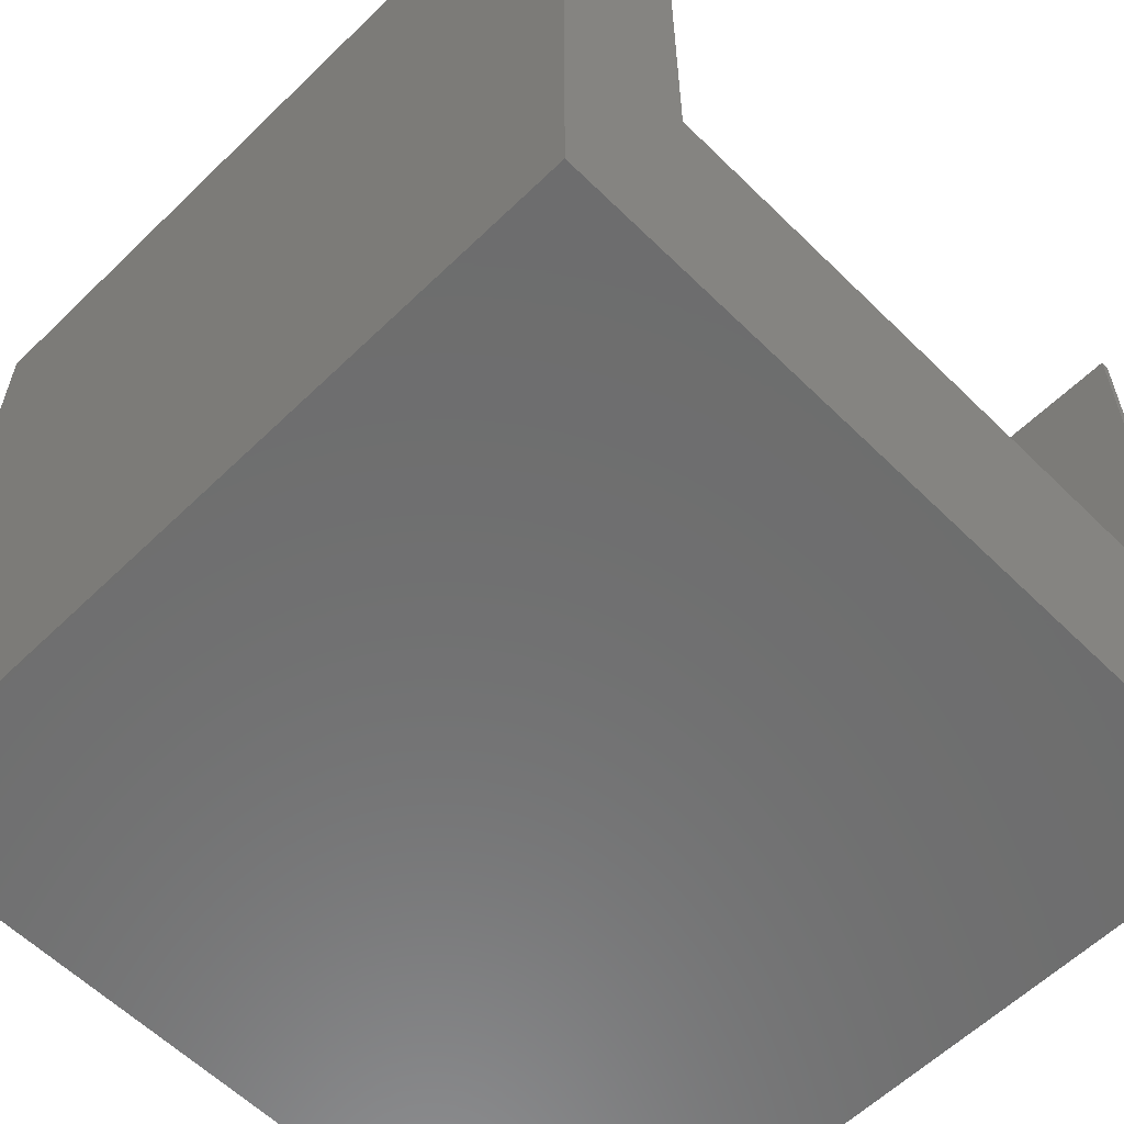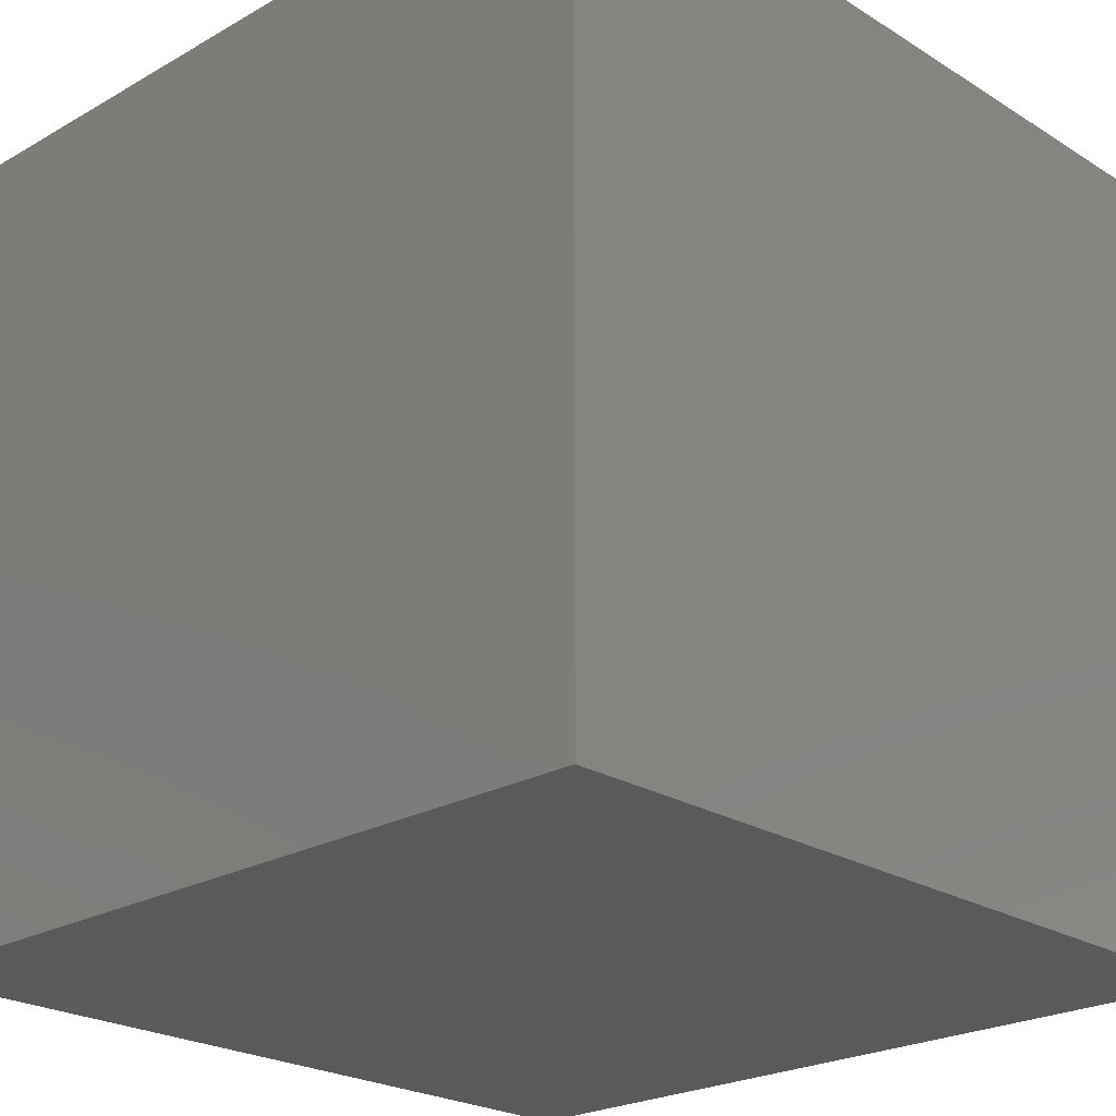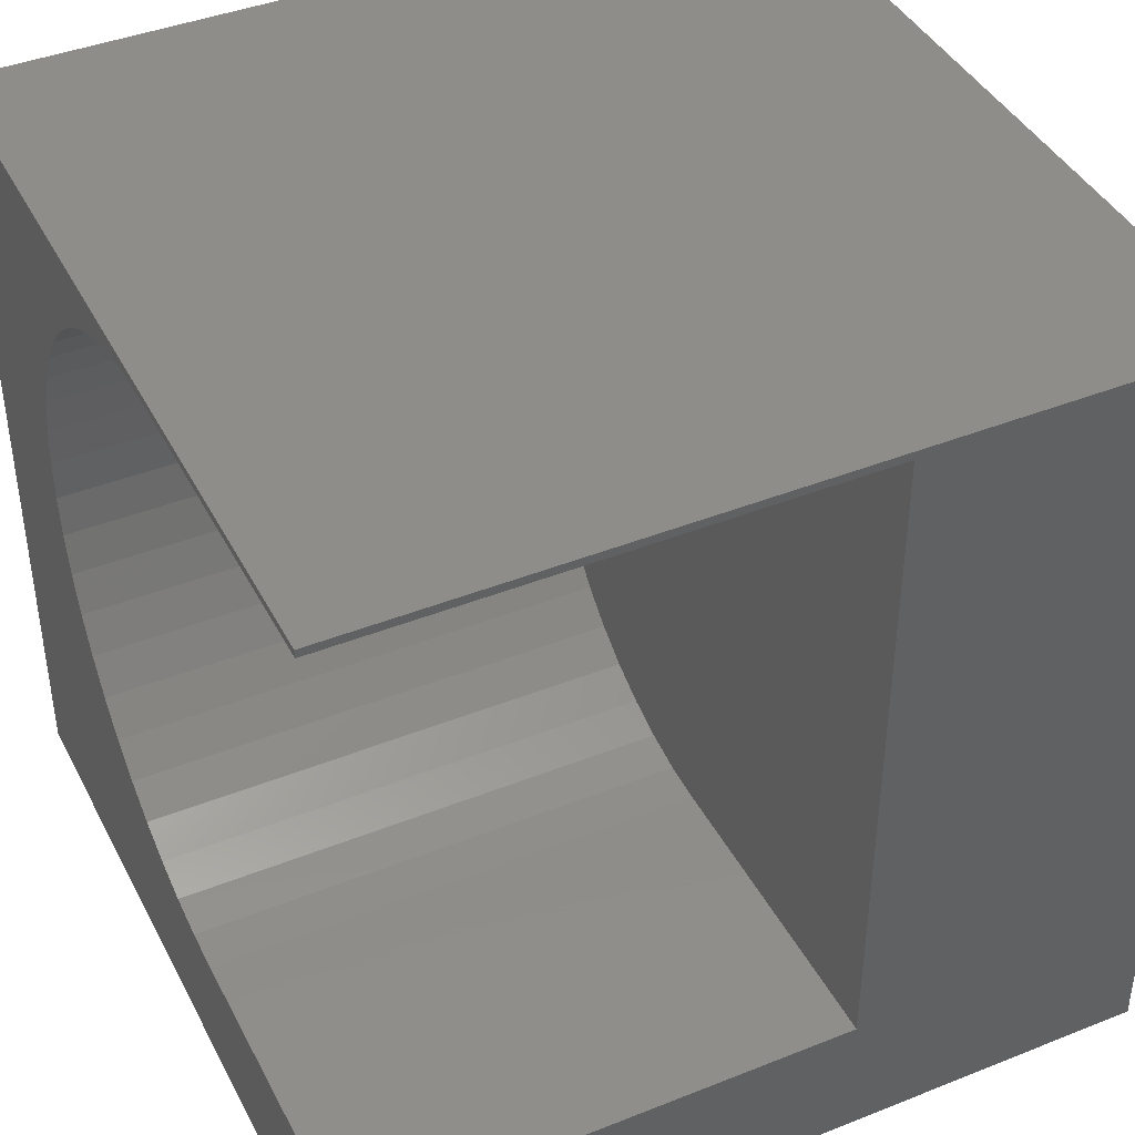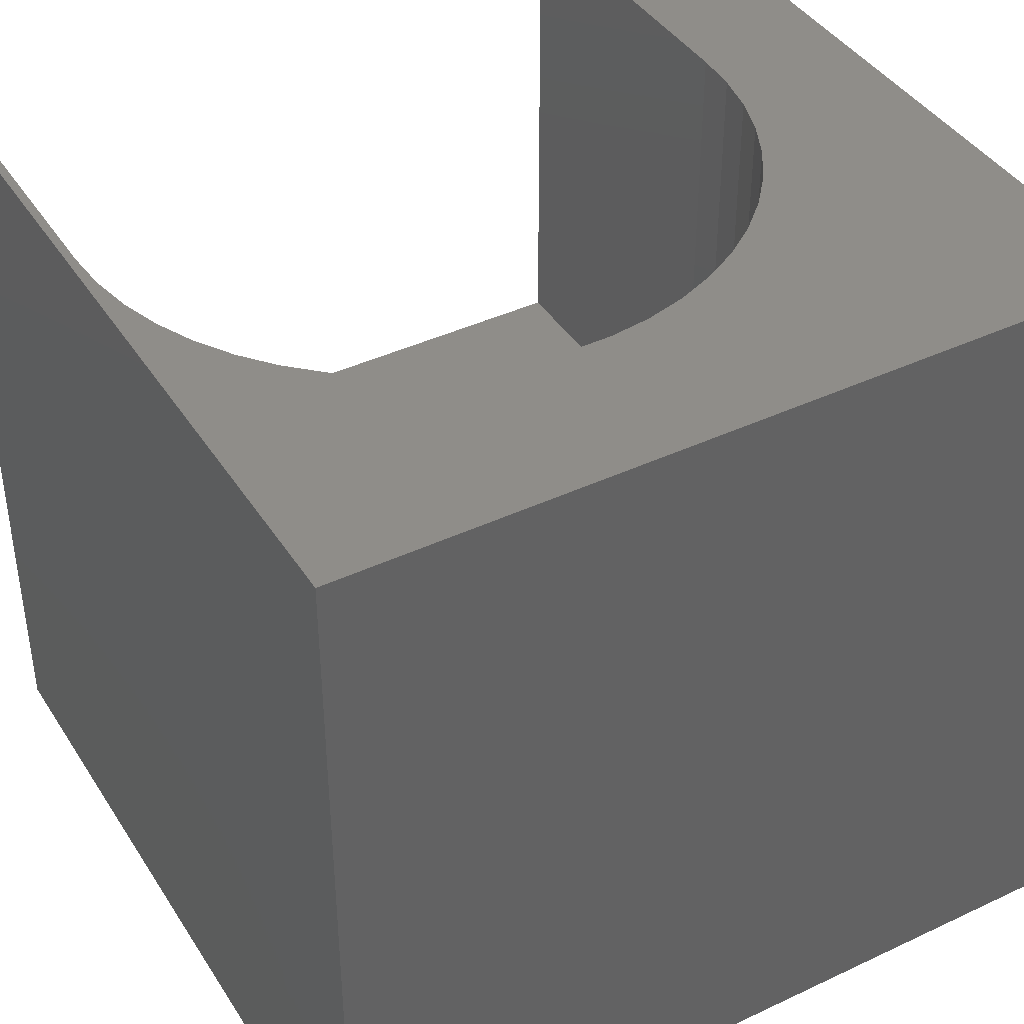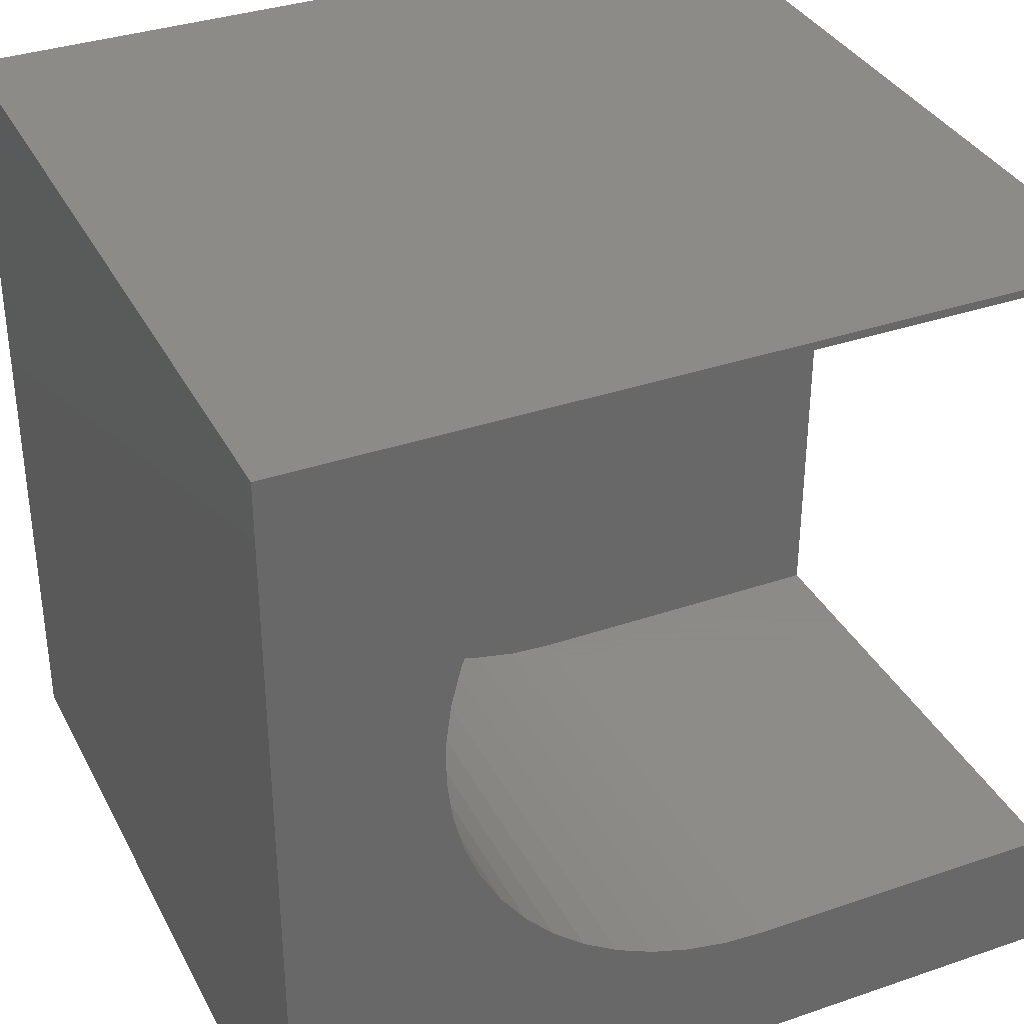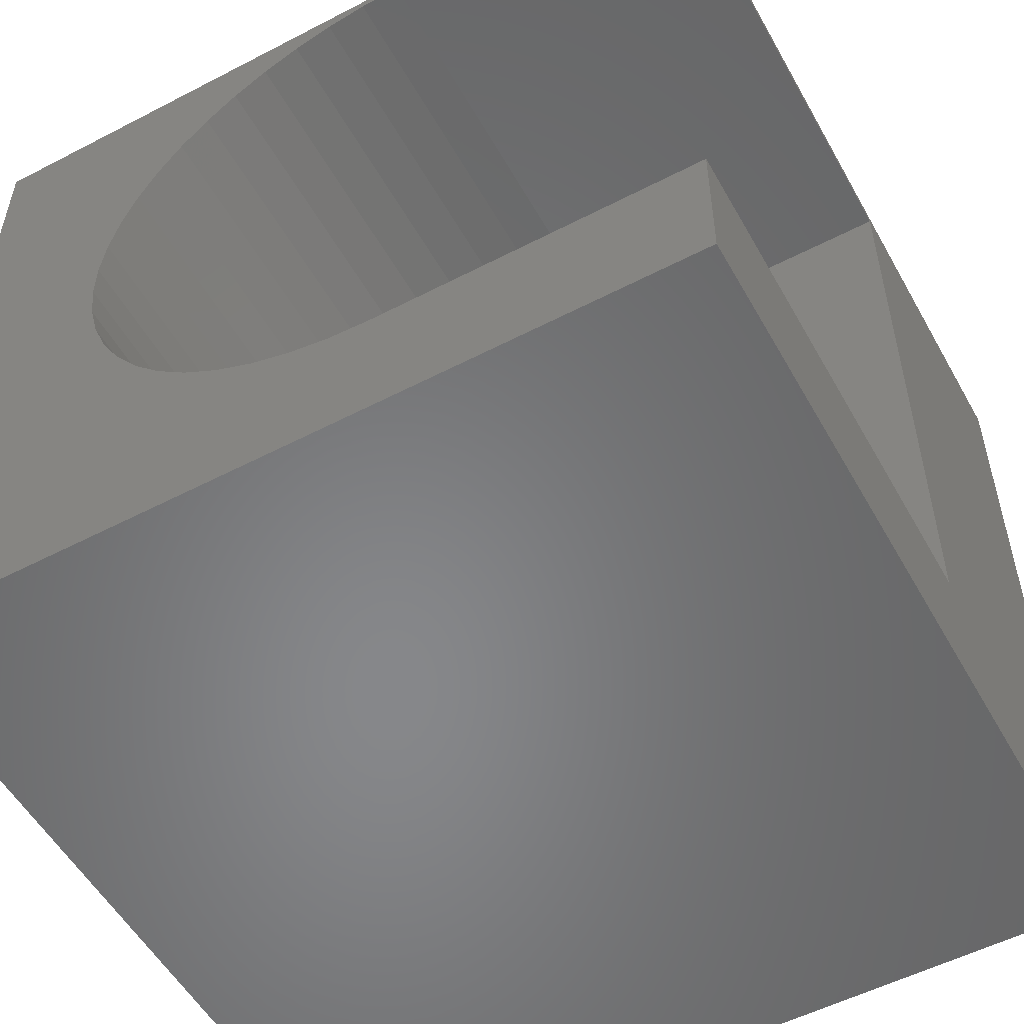
<metadata>
{"format":"stl","ext":"stl","renderer":"f3d","projection":"perspective","resolution":1024,"background":"white","views":[{"elev":-59.4,"azim":44.8,"up":"+Z"},{"elev":-23.4,"azim":-136.2,"up":"+Y"},{"elev":41.7,"azim":64.3,"up":"+Y"},{"elev":41.1,"azim":-119.8,"up":"+Z"},{"elev":35.1,"azim":-24.5,"up":"+Y"},{"elev":-54.1,"azim":28.9,"up":"+Y"}]}
</metadata>
<code>
# stl→obj: 64 verts, 124 faces
v 0 10 10
v 0 10 0
v 0 0 10
v 0 0 0
v 5.532 1.733 10
v 6.046 1.7 10
v 10 0 10
v 10 1.7 10
v 3.636 9.118 10
v 4.071 9.394 10
v 4.536 9.613 10
v 5.026 9.772 10
v 5.026 1.829 10
v 4.536 1.988 10
v 4.071 2.207 10
v 10 9.901 10
v 10 10 10
v 6.046 9.901 10
v 5.532 9.868 10
v 3.636 2.483 10
v 3.239 2.812 10
v 2.887 3.187 10
v 2.584 7.997 10
v 2.887 8.414 10
v 3.239 8.789 10
v 2.584 3.603 10
v 2.336 4.055 10
v 2.146 4.533 10
v 2.018 6.569 10
v 2.146 7.068 10
v 2.336 7.546 10
v 2.018 5.032 10
v 1.954 5.543 10
v 1.954 6.058 10
v 10 9.901 3.843
v 10 1.7 3.843
v 10 0 0
v 10 10 0
v 6.046 1.7 3.843
v 6.046 9.901 3.843
v 5.532 9.868 3.843
v 5.026 9.772 3.843
v 4.536 9.613 3.843
v 2.018 5.032 3.843
v 2.887 8.414 3.843
v 2.584 7.997 3.843
v 2.336 7.546 3.843
v 2.146 7.068 3.843
v 2.018 6.569 3.843
v 3.636 9.118 3.843
v 1.954 6.058 3.843
v 4.071 9.394 3.843
v 1.954 5.543 3.843
v 2.146 4.533 3.843
v 2.336 4.055 3.843
v 2.584 3.603 3.843
v 2.887 3.187 3.843
v 3.239 2.812 3.843
v 3.239 8.789 3.843
v 3.636 2.483 3.843
v 4.071 2.207 3.843
v 4.536 1.988 3.843
v 5.026 1.829 3.843
v 5.532 1.733 3.843
f 1 2 3
f 3 2 4
f 5 3 6
f 6 3 7
f 6 7 8
f 9 10 1
f 1 10 11
f 1 11 12
f 5 13 3
f 3 13 14
f 3 14 15
f 16 17 18
f 18 17 1
f 18 1 19
f 19 1 12
f 15 20 3
f 3 20 21
f 3 21 22
f 23 24 1
f 1 24 25
f 1 25 9
f 22 26 3
f 3 26 27
f 3 27 28
f 29 30 1
f 1 30 31
f 1 31 23
f 28 32 3
f 3 32 33
f 3 33 1
f 1 33 34
f 1 34 29
f 17 16 35
f 8 7 36
f 36 7 37
f 36 37 35
f 35 37 38
f 35 38 17
f 2 38 4
f 4 38 37
f 17 38 1
f 1 38 2
f 37 7 4
f 4 7 3
f 36 35 39
f 39 35 40
f 39 40 41
f 42 43 44
f 45 46 47
f 48 49 50
f 50 49 51
f 43 52 44
f 44 52 50
f 44 50 53
f 53 50 51
f 42 44 41
f 41 44 54
f 41 54 55
f 55 56 41
f 41 56 57
f 41 57 58
f 48 50 47
f 47 50 59
f 47 59 45
f 58 60 41
f 41 60 61
f 41 61 62
f 62 63 41
f 41 63 64
f 41 64 39
f 36 39 8
f 8 39 6
f 40 18 19
f 40 19 41
f 41 19 12
f 41 12 42
f 42 12 11
f 42 11 43
f 43 11 10
f 43 10 52
f 52 10 9
f 52 9 50
f 50 9 25
f 50 25 59
f 59 25 24
f 59 24 45
f 45 24 23
f 45 23 46
f 46 23 31
f 46 31 47
f 47 31 30
f 47 30 48
f 48 30 29
f 48 29 49
f 49 29 34
f 49 34 51
f 51 34 33
f 51 33 53
f 53 33 32
f 53 32 44
f 44 32 28
f 44 28 54
f 54 28 27
f 54 27 55
f 55 27 26
f 55 26 56
f 56 26 22
f 56 22 57
f 57 22 21
f 57 21 58
f 58 21 20
f 58 20 60
f 60 20 15
f 60 15 61
f 61 15 14
f 61 14 62
f 62 14 13
f 62 13 63
f 63 13 5
f 63 5 64
f 64 5 6
f 64 6 39
f 40 35 18
f 18 35 16

</code>
